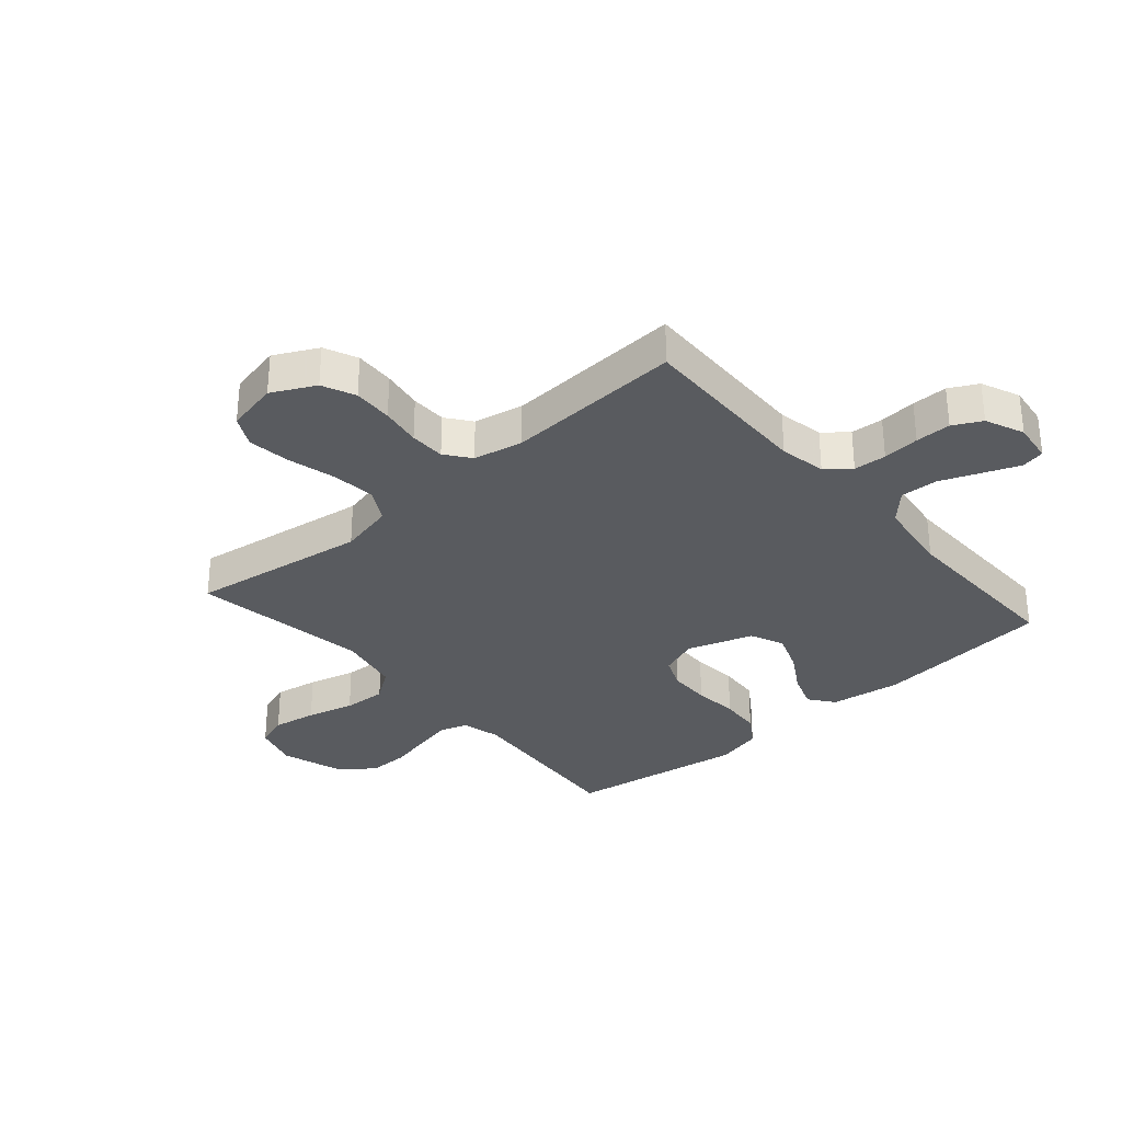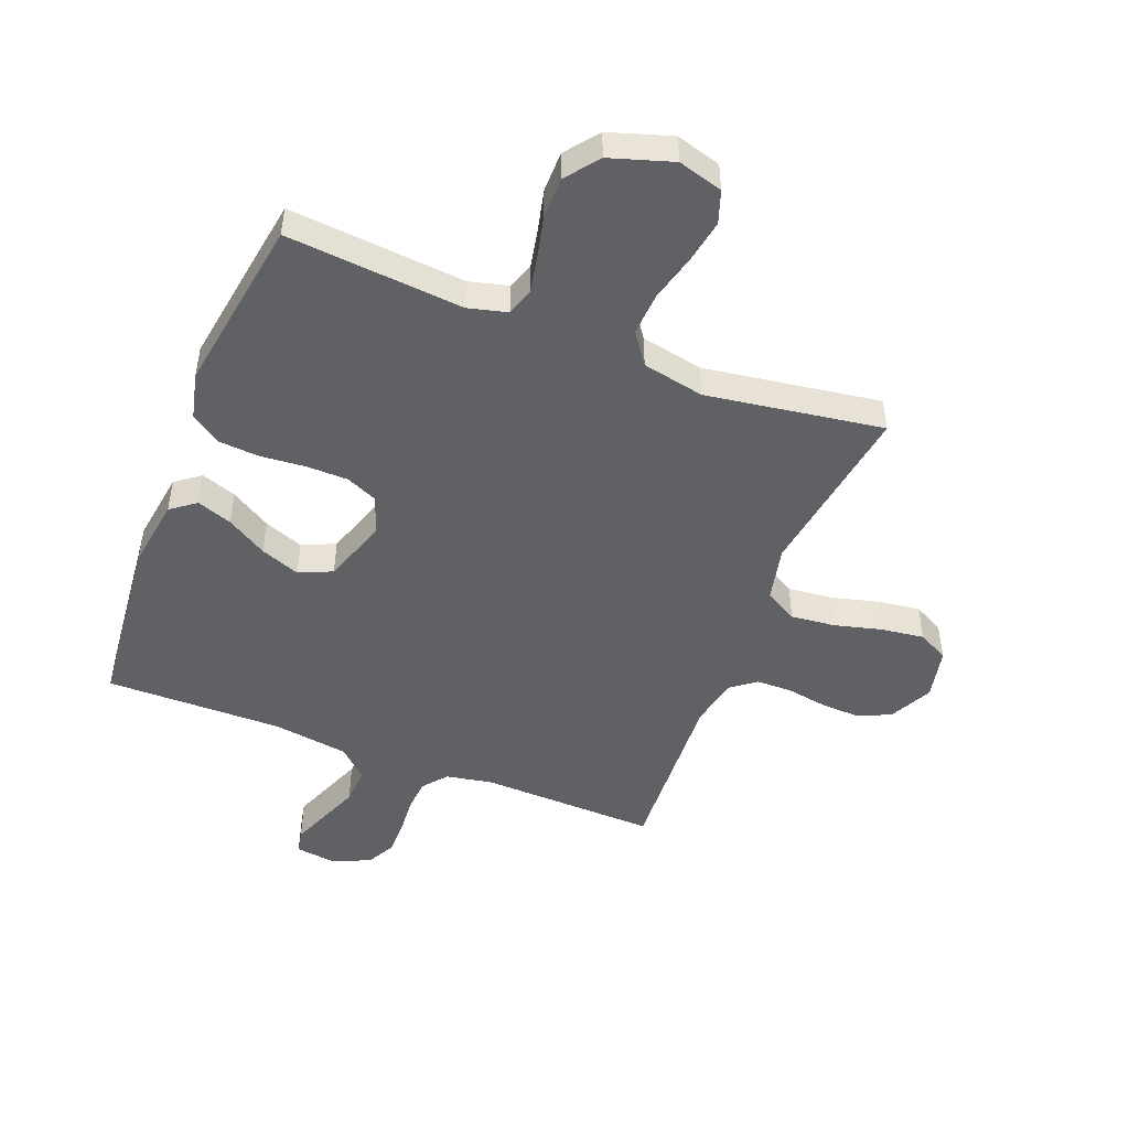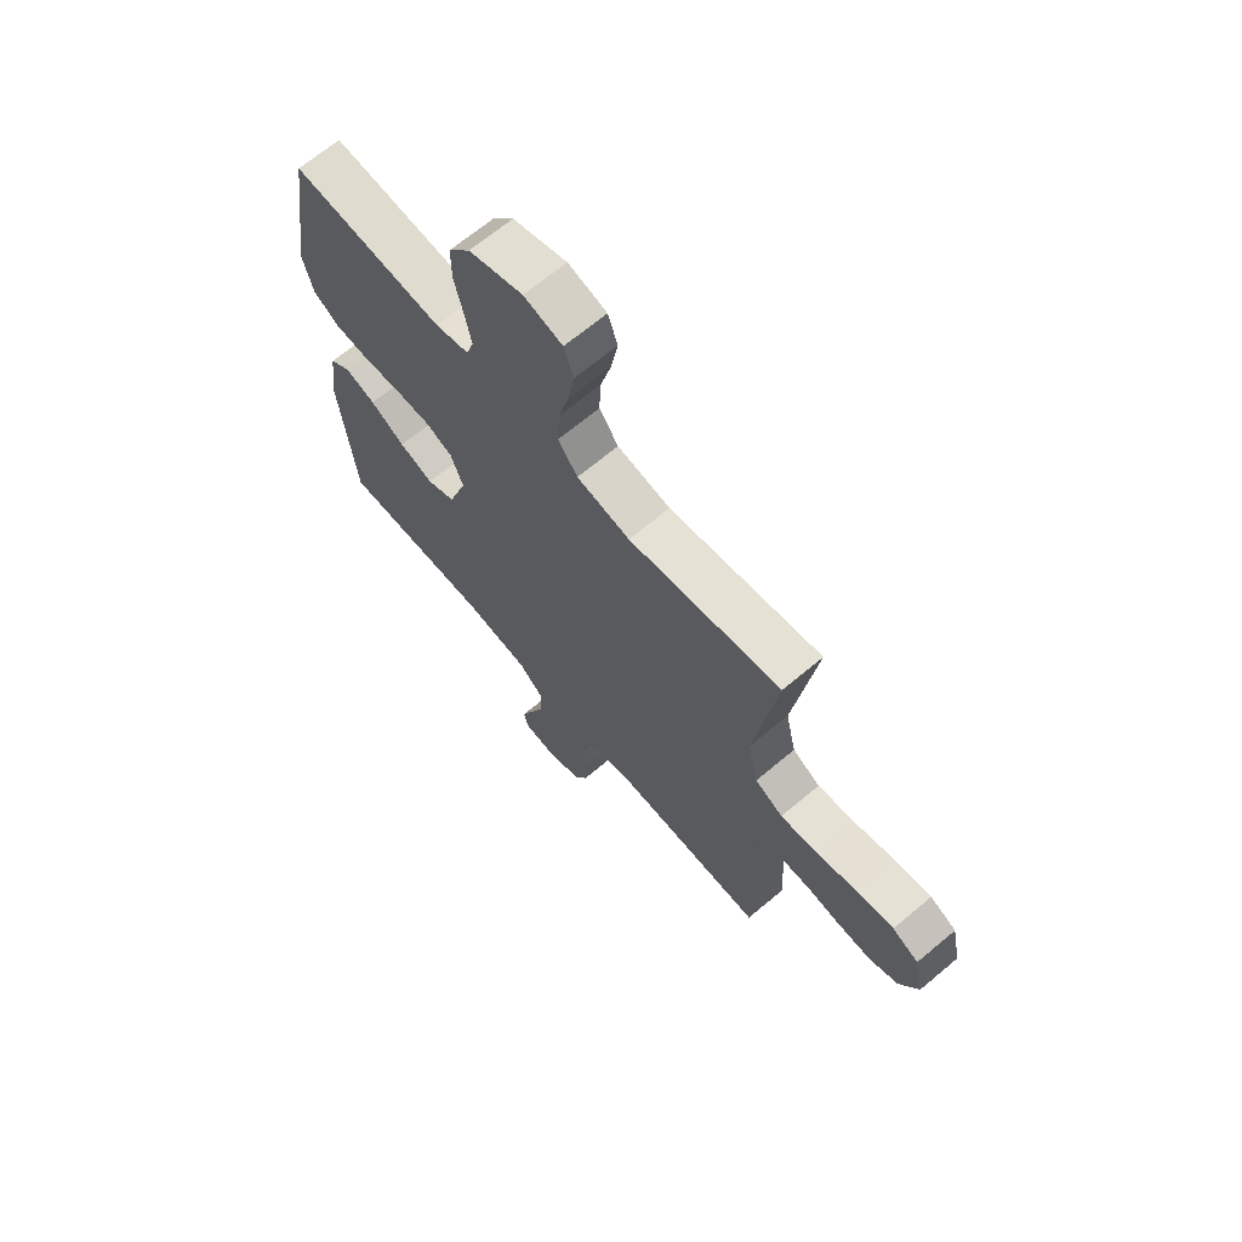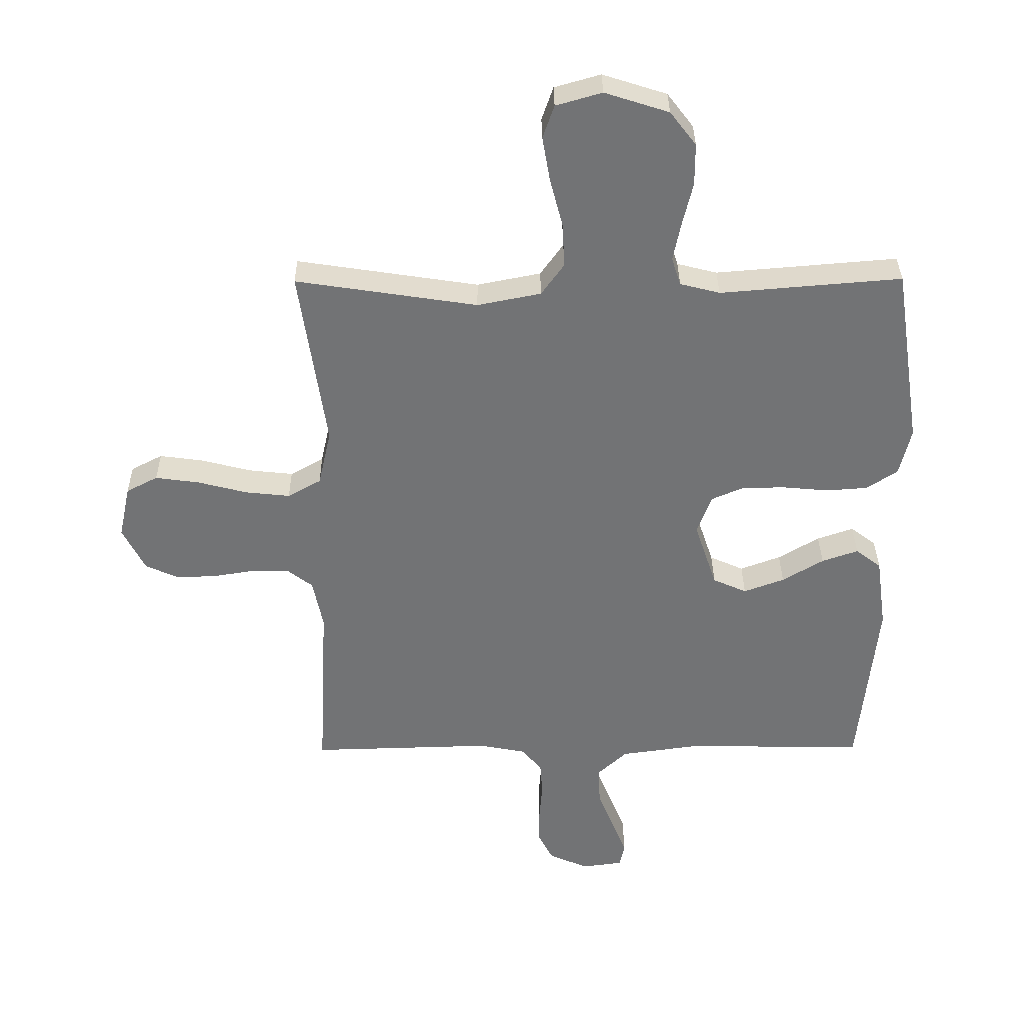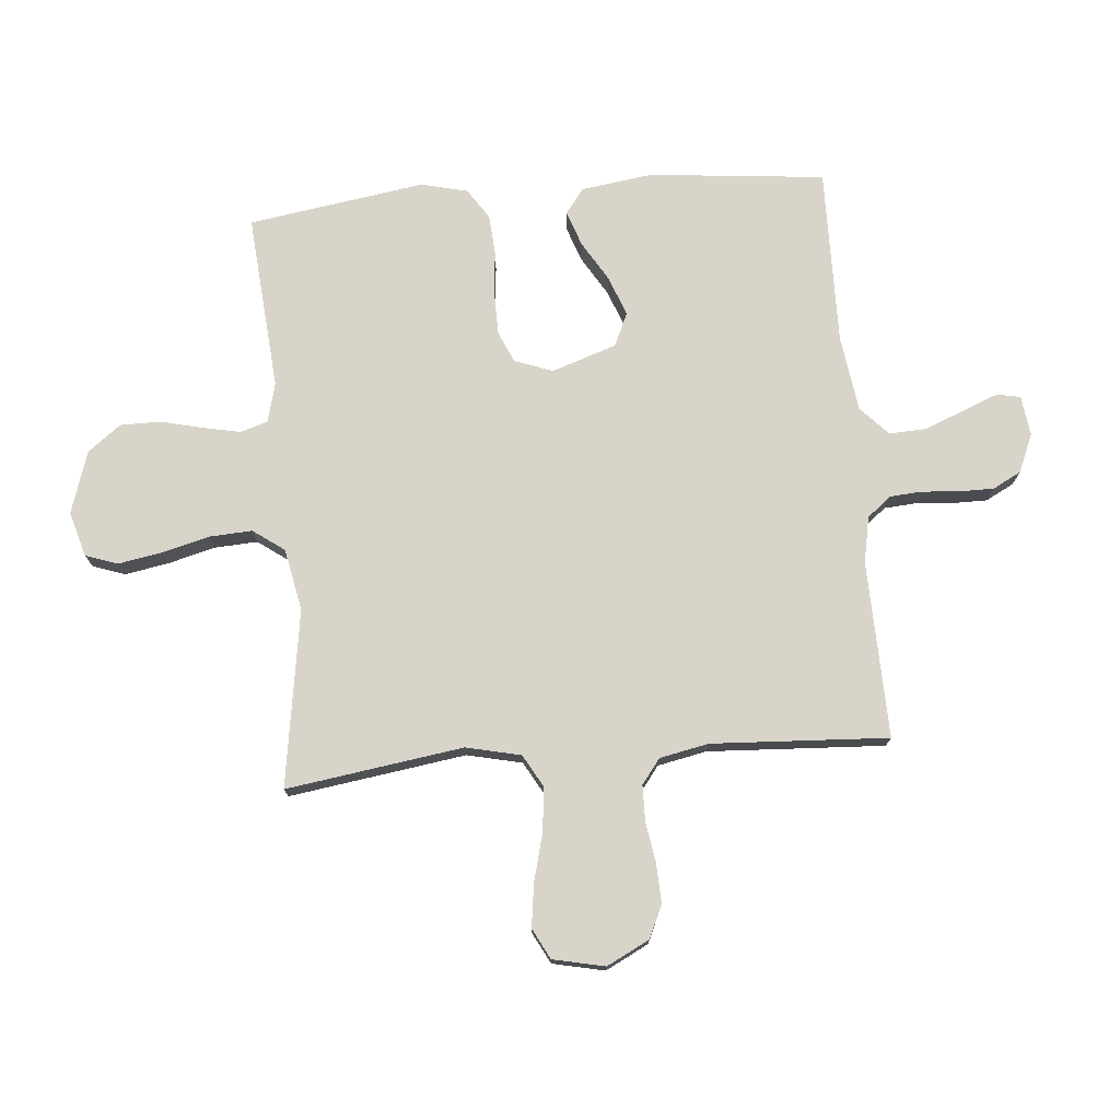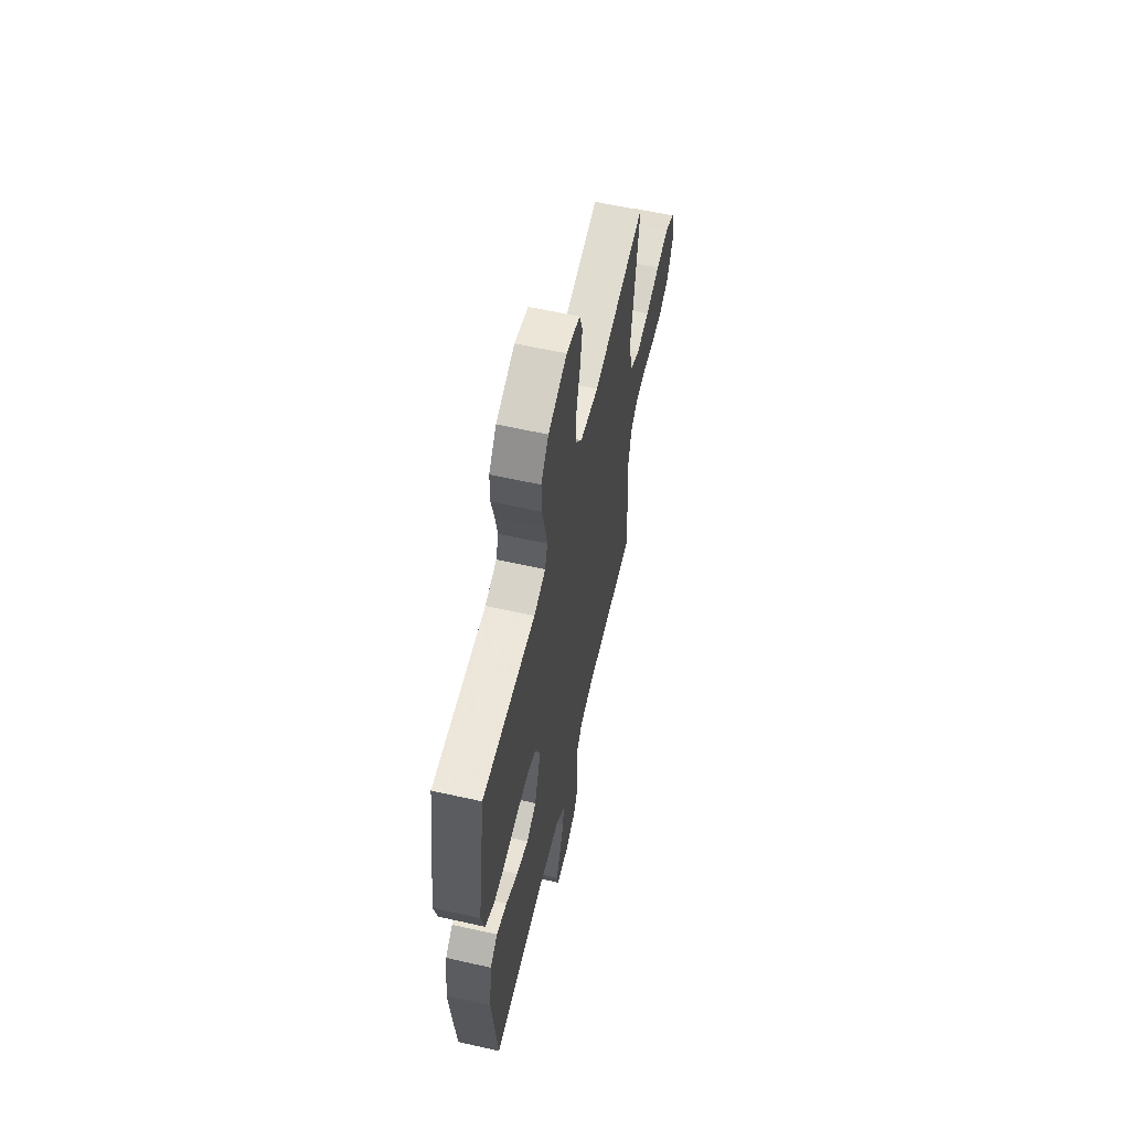
<metadata>
{"format":"obj","ext":"obj","renderer":"f3d","projection":"perspective","resolution":1024,"background":"white","views":[{"elev":-32.0,"azim":131.0,"up":"+Y"},{"elev":-48.3,"azim":-21.5,"up":"+Y"},{"elev":67.4,"azim":49.9,"up":"+Z"},{"elev":34.2,"azim":179.5,"up":"+Z"},{"elev":75.0,"azim":85.1,"up":"+Y"},{"elev":60.4,"azim":-77.1,"up":"+Z"}]}
</metadata>
<code>
v -0.5 0.07 -0.5
v -0.53 0.07 -0.2
v -0.513 0.07 -0.08
v -0.471 0.07 -0.048
v -0.411 0.07 -0.069
v -0.343 0.07 -0.11
v -0.276 0.07 -0.135
v -0.22 0.07 -0.11
v -0.183 0.07 0
v -0.207 0.07 0.065
v -0.26 0.07 0.088
v -0.331 0.07 0.089
v -0.407 0.07 0.082
v -0.476 0.07 0.087
v -0.527 0.07 0.121
v -0.546 0.07 0.2
v -0.5 0.07 0.5
v -0.2 0.07 0.475
v -0.134 0.07 0.492
v -0.119 0.07 0.538
v -0.132 0.07 0.602
v -0.149 0.07 0.673
v -0.149 0.07 0.742
v -0.106 0.07 0.798
v 0 0.07 0.832
v 0.076 0.07 0.81
v 0.095 0.07 0.755
v 0.082 0.07 0.681
v 0.061 0.07 0.601
v 0.057 0.07 0.528
v 0.095 0.07 0.475
v 0.2 0.07 0.454
v 0.5 0.07 0.5
v 0.456 0.07 0.2
v 0.477 0.07 0.107
v 0.532 0.07 0.076
v 0.606 0.07 0.084
v 0.687 0.07 0.105
v 0.76 0.07 0.115
v 0.812 0.07 0.088
v 0.831 0.07 0
v 0.794 0.07 -0.073
v 0.738 0.07 -0.098
v 0.671 0.07 -0.095
v 0.603 0.07 -0.084
v 0.543 0.07 -0.085
v 0.501 0.07 -0.117
v 0.484 0.07 -0.2
v 0.5 0.07 -0.5
v 0.2 0.07 -0.492
v 0.122 0.07 -0.507
v 0.089 0.07 -0.547
v 0.085 0.07 -0.602
v 0.09 0.07 -0.664
v 0.09 0.07 -0.724
v 0.065 0.07 -0.772
v 0 0.07 -0.8
v -0.068 0.07 -0.791
v -0.076 0.07 -0.751
v -0.052 0.07 -0.691
v -0.025 0.07 -0.623
v -0.022 0.07 -0.56
v -0.071 0.07 -0.514
v -0.2 0.07 -0.496
v -0.5 0 -0.5
v -0.53 0 -0.2
v -0.513 0 -0.08
v -0.471 0 -0.048
v -0.411 0 -0.069
v -0.343 0 -0.11
v -0.276 0 -0.135
v -0.22 0 -0.11
v -0.183 0 0
v -0.207 0 0.065
v -0.26 0 0.088
v -0.331 0 0.089
v -0.407 0 0.082
v -0.476 0 0.087
v -0.527 0 0.121
v -0.546 0 0.2
v -0.5 0 0.5
v -0.2 0 0.475
v -0.134 0 0.492
v -0.119 0 0.538
v -0.132 0 0.602
v -0.149 0 0.673
v -0.149 0 0.742
v -0.106 0 0.798
v 0 0 0.832
v 0.076 0 0.81
v 0.095 0 0.755
v 0.082 0 0.681
v 0.061 0 0.601
v 0.057 0 0.528
v 0.095 0 0.475
v 0.2 0 0.454
v 0.5 0 0.5
v 0.456 0 0.2
v 0.477 0 0.107
v 0.532 0 0.076
v 0.606 0 0.084
v 0.687 0 0.105
v 0.76 0 0.115
v 0.812 0 0.088
v 0.831 0 0
v 0.794 0 -0.073
v 0.738 0 -0.098
v 0.671 0 -0.095
v 0.603 0 -0.084
v 0.543 0 -0.085
v 0.501 0 -0.117
v 0.484 0 -0.2
v 0.5 0 -0.5
v 0.2 0 -0.492
v 0.122 0 -0.507
v 0.089 0 -0.547
v 0.085 0 -0.602
v 0.09 0 -0.664
v 0.09 0 -0.724
v 0.065 0 -0.772
v 0 0 -0.8
v -0.068 0 -0.791
v -0.076 0 -0.751
v -0.052 0 -0.691
v -0.025 0 -0.623
v -0.022 0 -0.56
v -0.071 0 -0.514
v -0.2 0 -0.496
f 57 58 59 60
f 57 60 61
f 56 57 61 62
f 53 54 55 56
f 52 53 56 62
f 48 49 50
f 47 48 50 51
f 42 43 44 45
f 42 45 46
f 41 42 46
f 40 41 46
f 37 38 39 40
f 36 37 40 46
f 35 36 46 47
f 32 33 34
f 31 32 34 35
f 26 27 28 29
f 24 25 26 29
f 24 29 30
f 21 22 23 24
f 20 21 24 30
f 19 20 30 31
f 15 16 17 18
f 12 13 14 15
f 11 12 15 18
f 10 11 18 19
f 3 4 5 6
f 3 6 7
f 64 1 2 3
f 63 64 3 7
f 51 52 62 63
f 9 10 19 31
f 8 9 31 35
f 35 47 51 63
f 7 8 35 63
f 124 123 122 121
f 125 124 121
f 126 125 121 120
f 120 119 118 117
f 126 120 117 116
f 114 113 112
f 115 114 112 111
f 109 108 107 106
f 110 109 106
f 110 106 105
f 110 105 104
f 104 103 102 101
f 110 104 101 100
f 111 110 100 99
f 98 97 96
f 99 98 96 95
f 93 92 91 90
f 93 90 89 88
f 94 93 88
f 88 87 86 85
f 94 88 85 84
f 95 94 84 83
f 82 81 80 79
f 79 78 77 76
f 82 79 76 75
f 83 82 75 74
f 70 69 68 67
f 71 70 67
f 67 66 65 128
f 71 67 128 127
f 127 126 116 115
f 95 83 74 73
f 99 95 73 72
f 127 115 111 99
f 127 99 72 71
f 1 65 66 2
f 2 66 67 3
f 3 67 68 4
f 4 68 69 5
f 5 69 70 6
f 6 70 71 7
f 7 71 72 8
f 8 72 73 9
f 9 73 74 10
f 10 74 75 11
f 11 75 76 12
f 12 76 77 13
f 13 77 78 14
f 14 78 79 15
f 15 79 80 16
f 16 80 81 17
f 17 81 82 18
f 18 82 83 19
f 19 83 84 20
f 20 84 85 21
f 21 85 86 22
f 22 86 87 23
f 23 87 88 24
f 24 88 89 25
f 25 89 90 26
f 26 90 91 27
f 27 91 92 28
f 28 92 93 29
f 29 93 94 30
f 30 94 95 31
f 31 95 96 32
f 32 96 97 33
f 33 97 98 34
f 34 98 99 35
f 35 99 100 36
f 36 100 101 37
f 37 101 102 38
f 38 102 103 39
f 39 103 104 40
f 40 104 105 41
f 41 105 106 42
f 42 106 107 43
f 43 107 108 44
f 44 108 109 45
f 45 109 110 46
f 46 110 111 47
f 47 111 112 48
f 48 112 113 49
f 49 113 114 50
f 50 114 115 51
f 51 115 116 52
f 52 116 117 53
f 53 117 118 54
f 54 118 119 55
f 55 119 120 56
f 56 120 121 57
f 57 121 122 58
f 58 122 123 59
f 59 123 124 60
f 60 124 125 61
f 61 125 126 62
f 62 126 127 63
f 63 127 128 64
f 64 128 65 1

</code>
